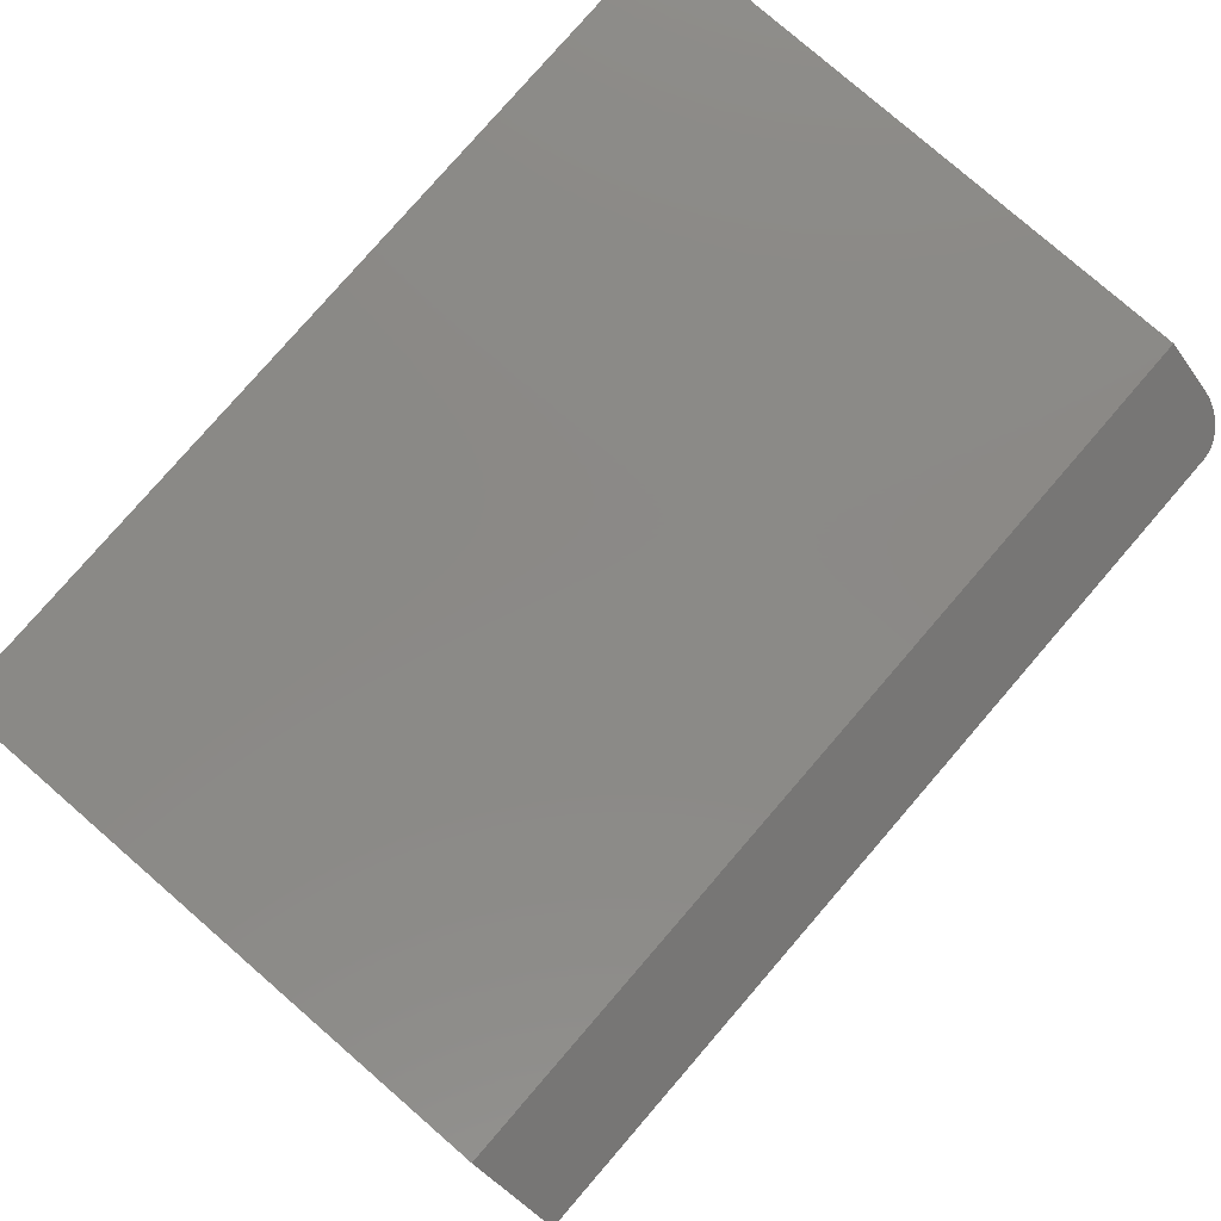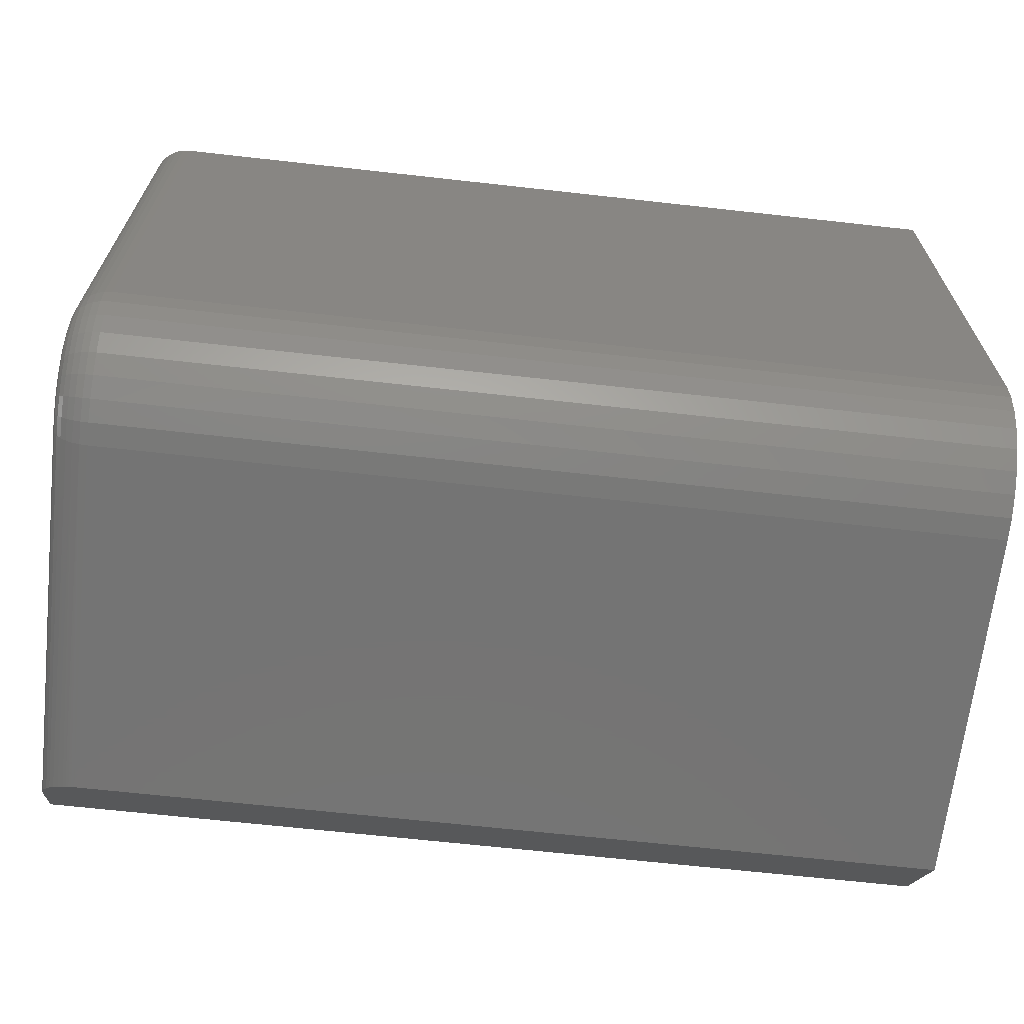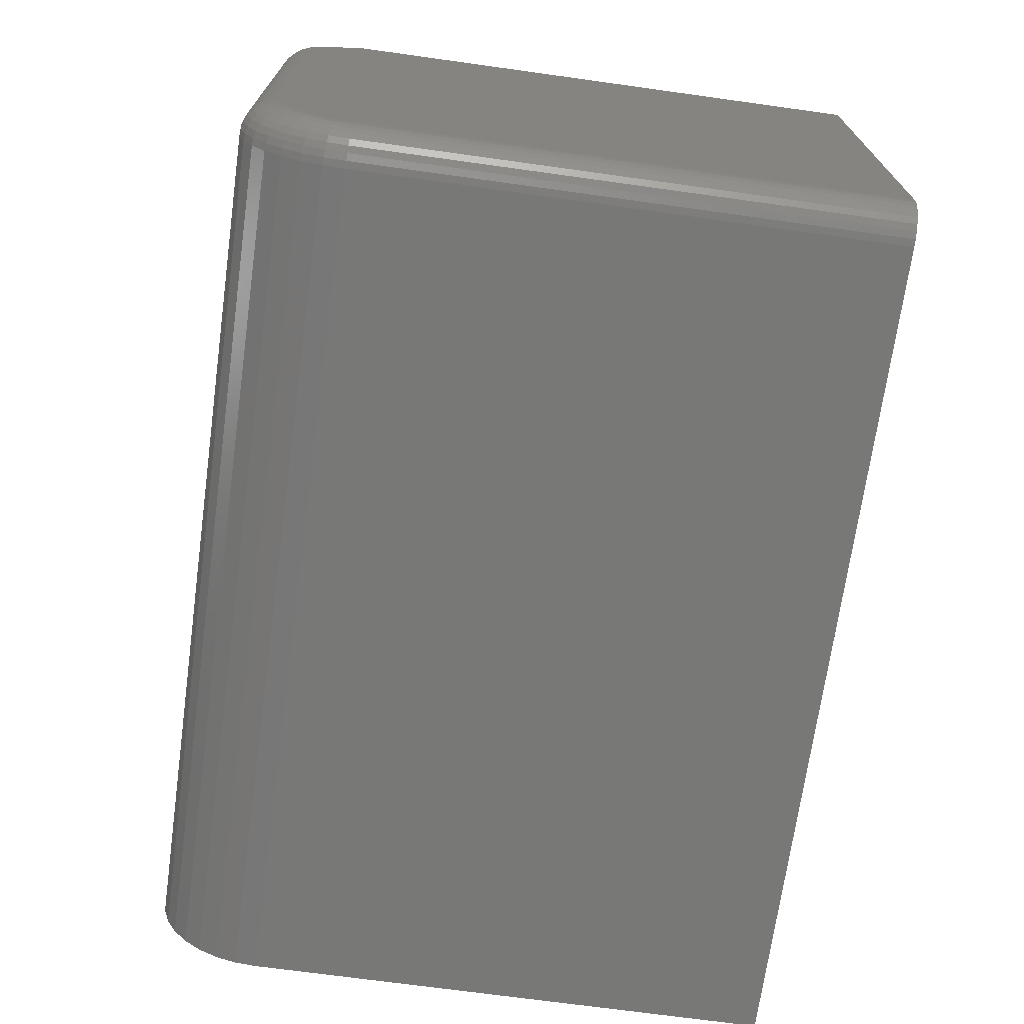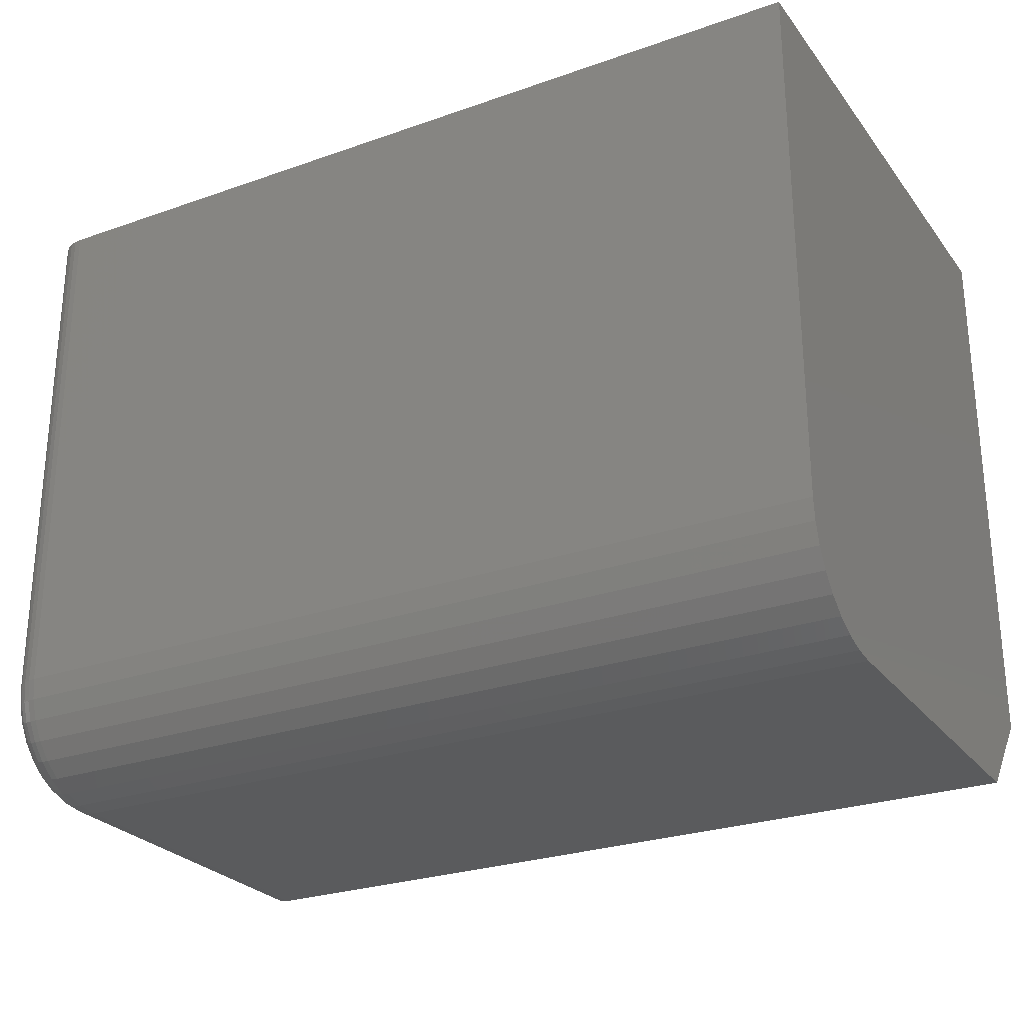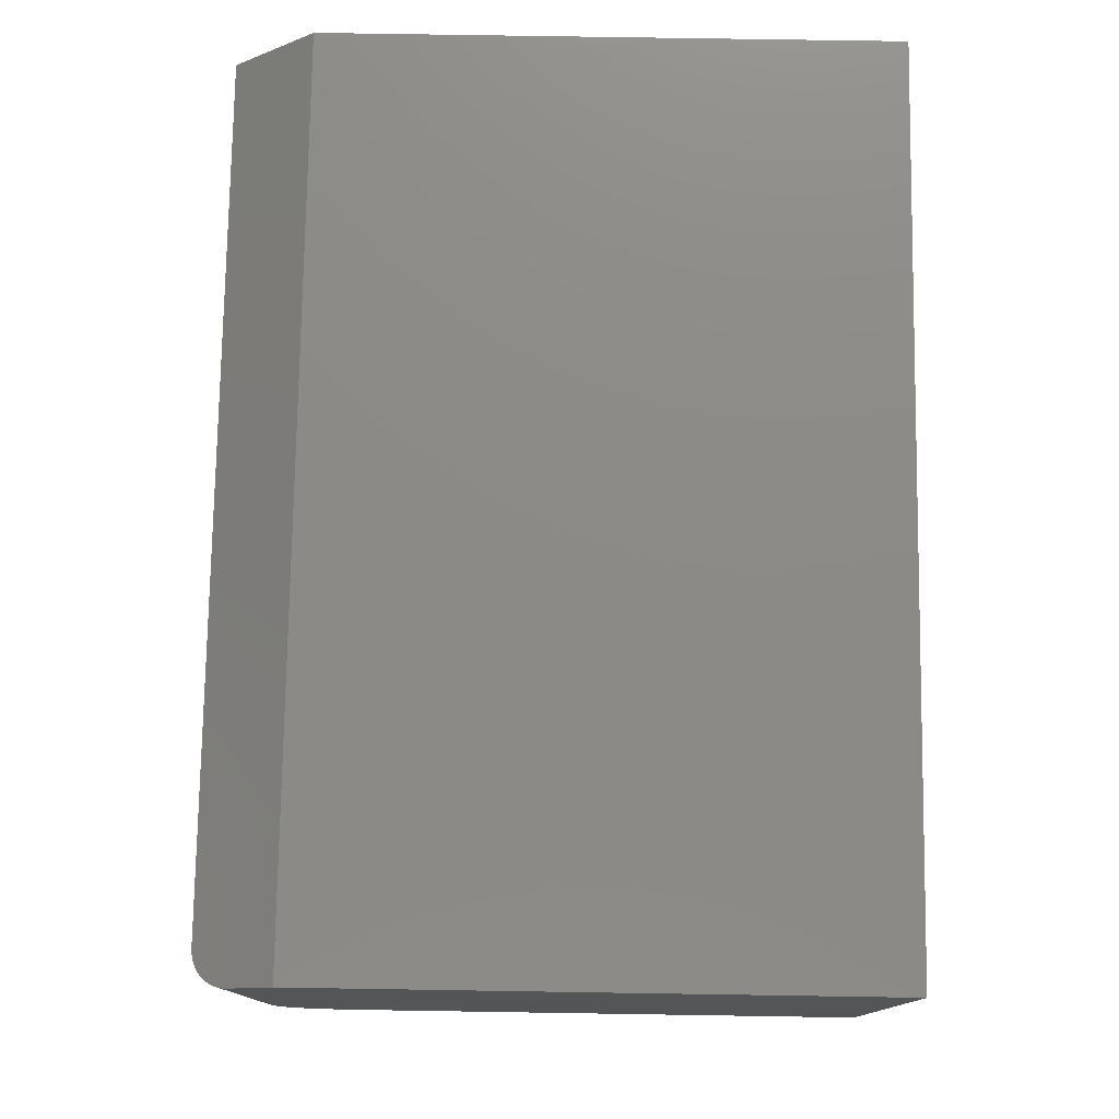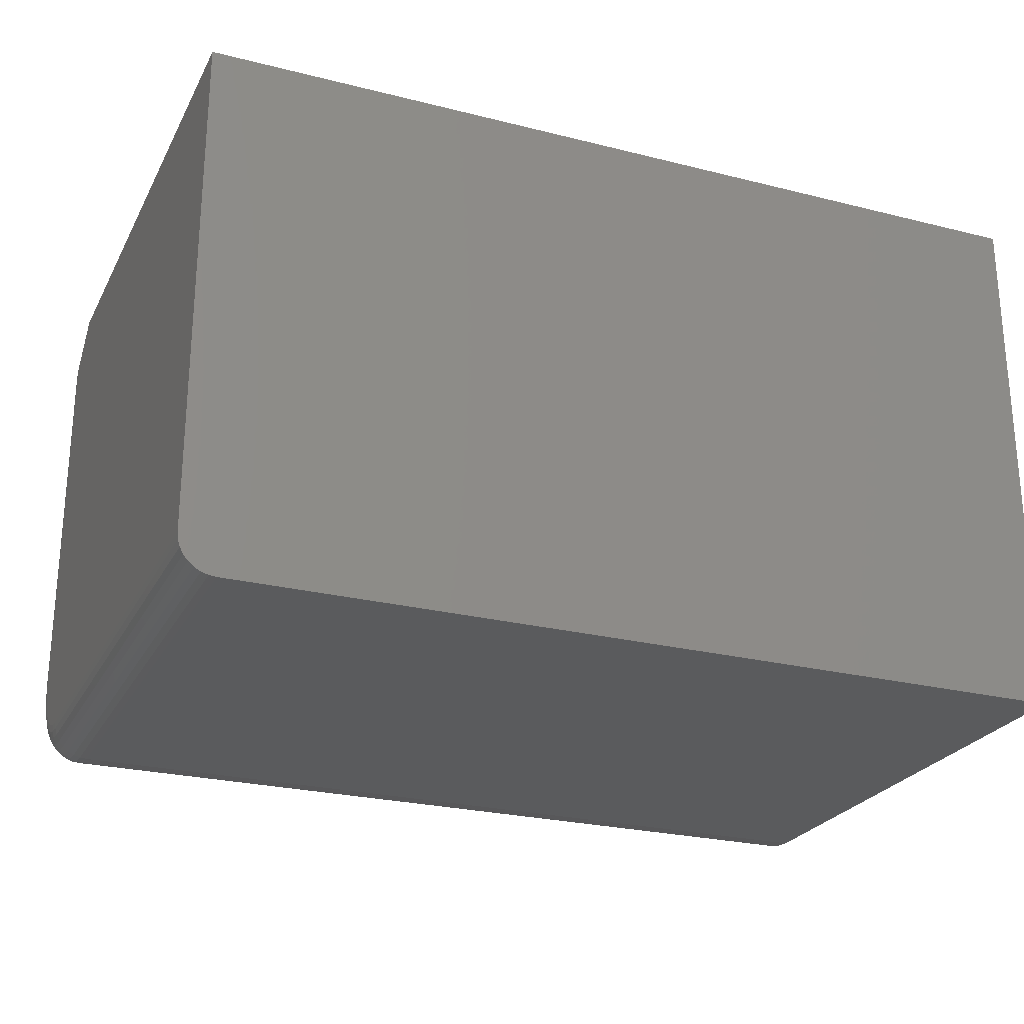
<metadata>
{"format":"stl","ext":"stl","renderer":"f3d","projection":"perspective","resolution":1024,"background":"white","views":[{"elev":80.0,"azim":-49.1,"up":"+Z"},{"elev":-66.5,"azim":173.6,"up":"+Y"},{"elev":-70.5,"azim":82.1,"up":"+Z"},{"elev":-26.5,"azim":-151.1,"up":"+Y"},{"elev":77.0,"azim":90.9,"up":"+Z"},{"elev":-25.0,"azim":157.8,"up":"+Z"}]}
</metadata>
<code>
# stl→obj: 117 verts, 230 faces
v 0 0.07031 0.4609
v -0.002499 0.01901 0.4153
v 0 0.03125 0.4262
v -0.0004465 0.02599 0.4215
v -0.02879 9.72e-05 0.3985
v -0.02393 0.00087 0.3992
v -0.03125 0 0.3984
v -0.02635 0.0003863 0.3988
v -0.006107 0.01269 0.4097
v -0.01708 0.003395 0.4015
v -0.01295 0.005918 0.4037
v -0.009267 0.00904 0.4065
v -0.75 0.07031 0.4609
v -0.75 0 0.3984
v -0.02158 0.001533 0.3998
v 0 0.03125 0.09375
v 0 0.03245 0.08156
v 0 0.03601 0.06983
v 0 0.04178 0.05903
v 0 0.04956 0.04956
v 0 0.05903 0.04178
v 0 0.06983 0.03601
v 0 0.08156 0.03245
v 0 0.09375 0.03125
v 0 0.5447 0.03125
v 0 0.5447 0.4609
v -0.75 0 0.09375
v -0.03125 0 0.09375
v -0.75 0.09375 0
v -0.03125 0.09375 0
v -0.75 0.07546 0.001801
v -0.03125 0.07546 0.001801
v -0.75 0.05787 0.007136
v -0.03125 0.05787 0.007136
v -0.75 0.04167 0.0158
v -0.03125 0.04167 0.0158
v -0.75 0.02746 0.02746
v -0.03125 0.02746 0.02746
v -0.75 0.0158 0.04167
v -0.03125 0.0158 0.04167
v -0.75 0.007136 0.05787
v -0.03125 0.007136 0.05787
v -0.75 0.001801 0.07546
v -0.03125 0.001801 0.07546
v -0.75 0.5447 0
v -0.03125 0.5447 0
v -0.002379 0.5447 0.01929
v -0.0006005 0.5447 0.02515
v -0.01389 0.5447 0.005267
v -0.01929 0.5447 0.002379
v -0.005267 0.5447 0.01389
v -0.009153 0.5447 0.009153
v -0.75 0.5447 0.4609
v -0.02515 0.5447 0.0006005
v -0.0006005 0.02515 0.09375
v -0.02515 0.0006005 0.09375
v -0.002379 0.01929 0.09375
v -0.005267 0.01389 0.09375
v -0.009153 0.009153 0.09375
v -0.01389 0.005267 0.09375
v -0.01929 0.002379 0.09375
v -0.02515 0.09375 0.0006005
v -0.01929 0.09375 0.002379
v -0.01389 0.09375 0.005267
v -0.009153 0.09375 0.009153
v -0.005267 0.09375 0.01389
v -0.002379 0.09375 0.01929
v -0.0006005 0.09375 0.02515
v -0.0006005 0.08037 0.02647
v -0.002379 0.07922 0.02072
v -0.005267 0.07817 0.01542
v -0.009153 0.07725 0.01078
v -0.01389 0.07649 0.006967
v -0.01929 0.07592 0.004134
v -0.02515 0.07558 0.00239
v -0.0006005 0.02647 0.08037
v -0.002379 0.02072 0.07922
v -0.005267 0.01542 0.07817
v -0.009153 0.01078 0.07725
v -0.01389 0.006967 0.07649
v -0.01929 0.004134 0.07592
v -0.02515 0.00239 0.07558
v -0.0006005 0.03038 0.0675
v -0.002379 0.02496 0.06526
v -0.005267 0.01997 0.06319
v -0.009153 0.01559 0.06138
v -0.01389 0.012 0.05989
v -0.01929 0.009334 0.05878
v -0.02515 0.007691 0.0581
v -0.0006005 0.03671 0.05564
v -0.002379 0.03184 0.05238
v -0.005267 0.02735 0.04938
v -0.009153 0.02341 0.04675
v -0.01389 0.02018 0.04459
v -0.01929 0.01778 0.04299
v -0.02515 0.0163 0.042
v -0.0006005 0.04524 0.04524
v -0.002379 0.0411 0.0411
v -0.005267 0.03728 0.03728
v -0.009153 0.03393 0.03393
v -0.01389 0.03118 0.03118
v -0.01929 0.02914 0.02914
v -0.02515 0.02788 0.02788
v -0.0006005 0.05564 0.03671
v -0.002379 0.05238 0.03184
v -0.005267 0.04938 0.02735
v -0.009153 0.04675 0.02341
v -0.01389 0.04459 0.02018
v -0.01929 0.04299 0.01778
v -0.02515 0.042 0.0163
v -0.0006005 0.0675 0.03038
v -0.002379 0.06526 0.02496
v -0.005267 0.06319 0.01997
v -0.009153 0.06138 0.01559
v -0.01389 0.05989 0.012
v -0.01929 0.05878 0.009334
v -0.02515 0.0581 0.007691
f 1 2 3
f 2 4 3
f 5 6 7
f 5 8 6
f 9 10 11
f 11 12 9
f 13 14 7
f 13 7 6
f 13 6 15
f 13 15 1
f 15 10 9
f 15 9 2
f 15 2 1
f 16 17 3
f 1 3 17
f 1 17 18
f 1 18 19
f 1 19 20
f 1 20 21
f 1 21 22
f 1 22 23
f 1 23 24
f 1 24 25
f 1 25 26
f 14 27 7
f 7 27 28
f 29 30 31
f 31 30 32
f 31 32 33
f 33 32 34
f 33 34 35
f 35 34 36
f 35 36 37
f 37 36 38
f 37 38 39
f 39 38 40
f 39 40 41
f 41 40 42
f 41 42 43
f 43 42 44
f 43 44 27
f 27 44 28
f 29 45 30
f 30 45 46
f 25 47 26
f 25 48 47
f 49 50 51
f 51 52 49
f 53 26 54
f 53 54 46
f 53 46 45
f 54 26 47
f 54 47 51
f 54 51 50
f 16 4 55
f 16 3 4
f 7 56 5
f 7 28 56
f 55 4 2
f 55 2 57
f 58 57 2
f 2 9 58
f 58 9 12
f 58 12 59
f 59 12 11
f 59 11 60
f 60 11 10
f 60 10 61
f 61 10 15
f 61 15 6
f 61 6 56
f 6 8 56
f 56 8 5
f 30 46 62
f 62 46 54
f 62 54 63
f 63 54 50
f 63 50 64
f 64 50 49
f 64 49 65
f 65 49 52
f 65 52 66
f 66 52 51
f 66 51 67
f 67 51 47
f 67 47 68
f 68 47 48
f 68 48 24
f 24 48 25
f 24 23 68
f 68 23 69
f 68 69 67
f 67 69 70
f 67 70 66
f 66 70 71
f 66 71 65
f 65 71 72
f 65 72 64
f 64 72 73
f 64 73 63
f 63 73 74
f 63 74 62
f 62 74 75
f 62 75 30
f 30 75 32
f 17 16 76
f 76 16 55
f 76 55 77
f 77 55 57
f 77 57 78
f 78 57 58
f 78 58 79
f 79 58 59
f 79 59 80
f 80 59 60
f 80 60 81
f 81 60 61
f 81 61 82
f 82 61 56
f 82 56 44
f 44 56 28
f 18 17 83
f 83 17 76
f 83 76 84
f 84 76 77
f 84 77 85
f 85 77 78
f 85 78 86
f 86 78 79
f 86 79 87
f 87 79 80
f 87 80 88
f 88 80 81
f 88 81 89
f 89 81 82
f 89 82 42
f 42 82 44
f 19 18 90
f 90 18 83
f 90 83 91
f 91 83 84
f 91 84 92
f 92 84 85
f 92 85 93
f 93 85 86
f 93 86 94
f 94 86 87
f 94 87 95
f 95 87 88
f 95 88 96
f 96 88 89
f 96 89 40
f 40 89 42
f 20 19 97
f 97 19 90
f 97 90 98
f 98 90 91
f 98 91 99
f 99 91 92
f 99 92 100
f 100 92 93
f 100 93 101
f 101 93 94
f 101 94 102
f 102 94 95
f 102 95 103
f 103 95 96
f 103 96 38
f 38 96 40
f 21 20 104
f 104 20 97
f 104 97 105
f 105 97 98
f 105 98 106
f 106 98 99
f 106 99 107
f 107 99 100
f 107 100 108
f 108 100 101
f 108 101 109
f 109 101 102
f 109 102 110
f 110 102 103
f 110 103 36
f 36 103 38
f 22 21 111
f 111 21 104
f 111 104 112
f 112 104 105
f 112 105 113
f 113 105 106
f 113 106 114
f 114 106 107
f 114 107 115
f 115 107 108
f 115 108 116
f 116 108 109
f 116 109 117
f 117 109 110
f 117 110 34
f 34 110 36
f 23 22 69
f 69 22 111
f 69 111 70
f 70 111 112
f 70 112 71
f 71 112 113
f 71 113 72
f 72 113 114
f 72 114 73
f 73 114 115
f 73 115 74
f 74 115 116
f 74 116 75
f 75 116 117
f 75 117 32
f 32 117 34
f 13 53 45
f 13 45 29
f 13 29 31
f 13 31 33
f 13 33 35
f 13 35 37
f 13 37 39
f 13 39 41
f 13 41 43
f 13 43 27
f 13 27 14
f 13 1 53
f 53 1 26

</code>
